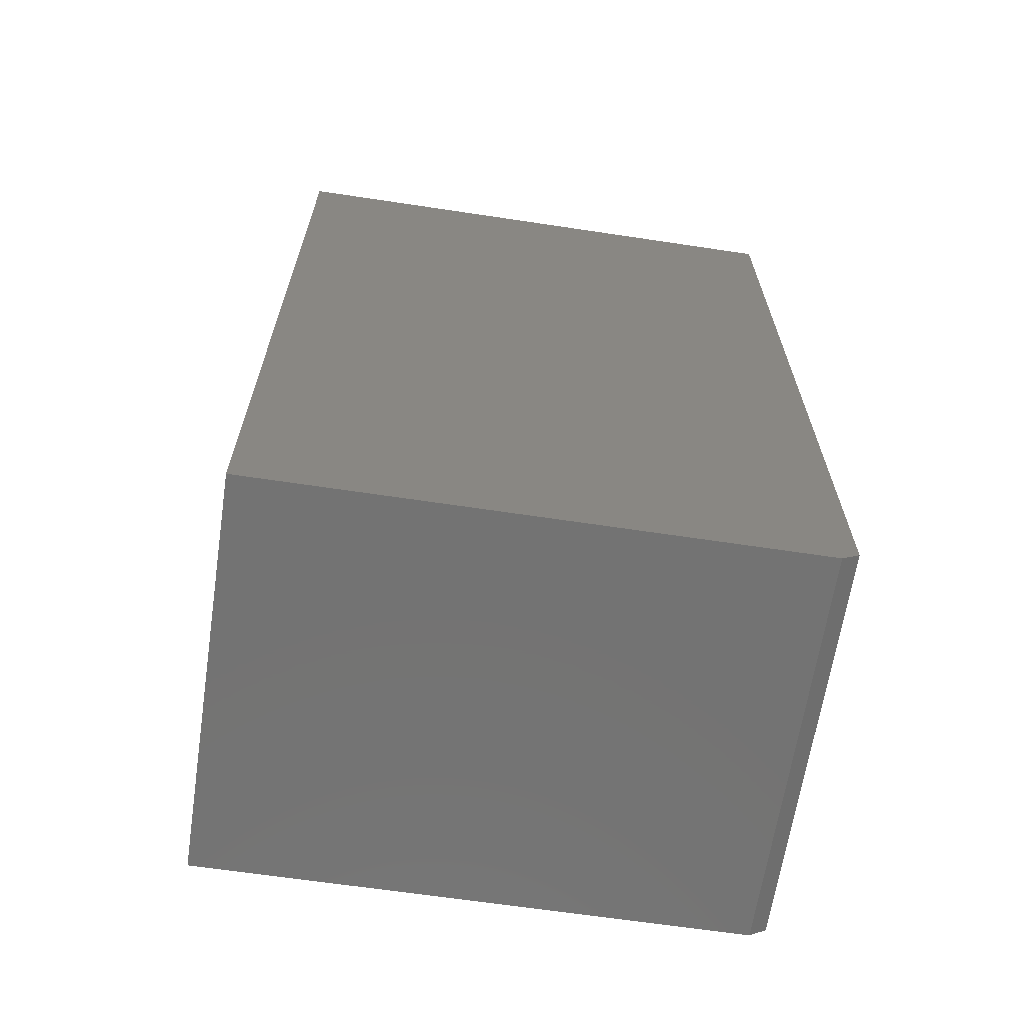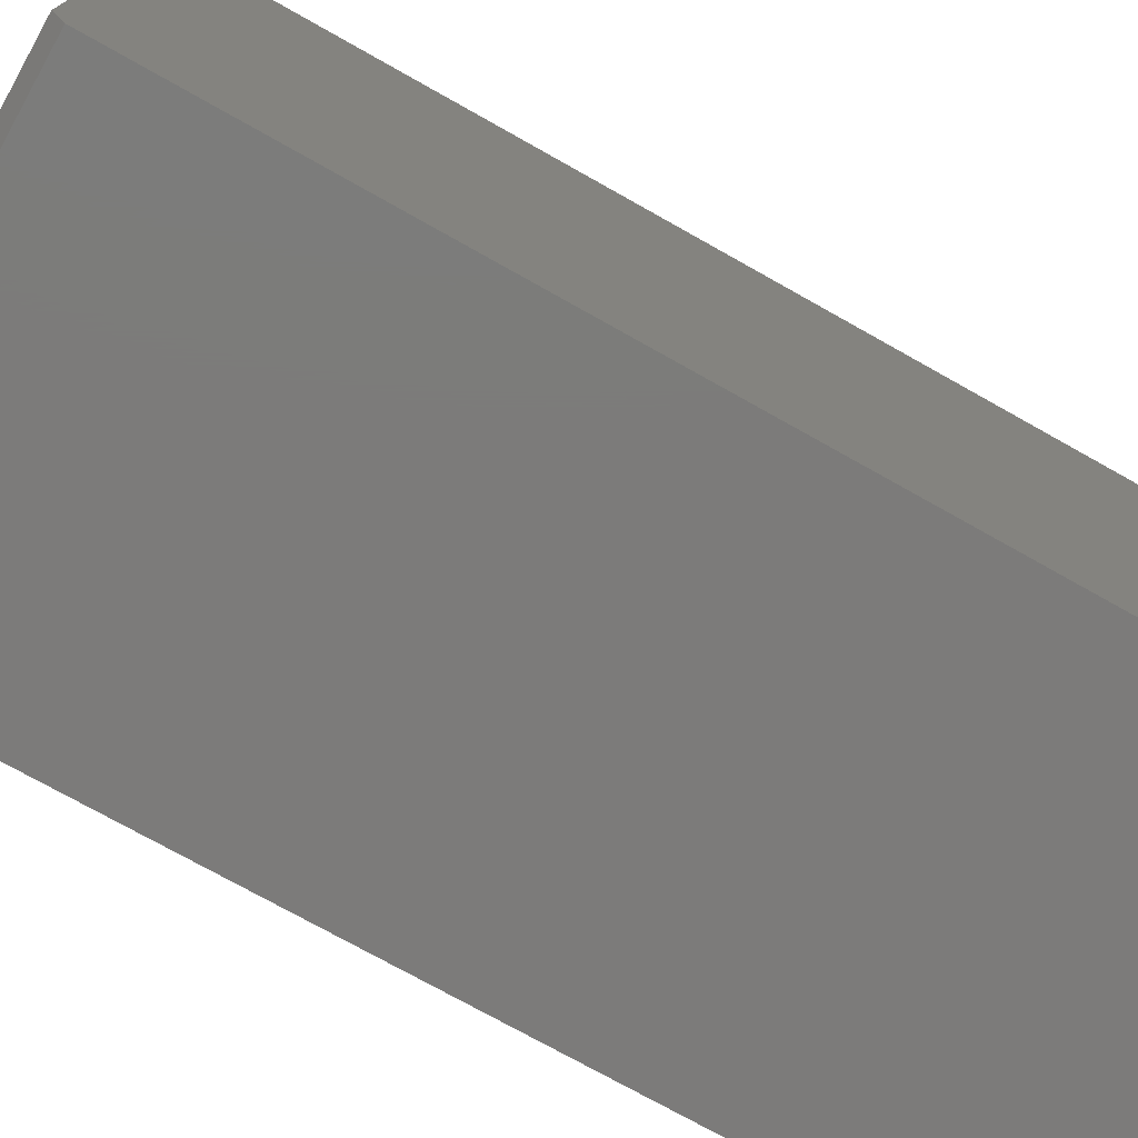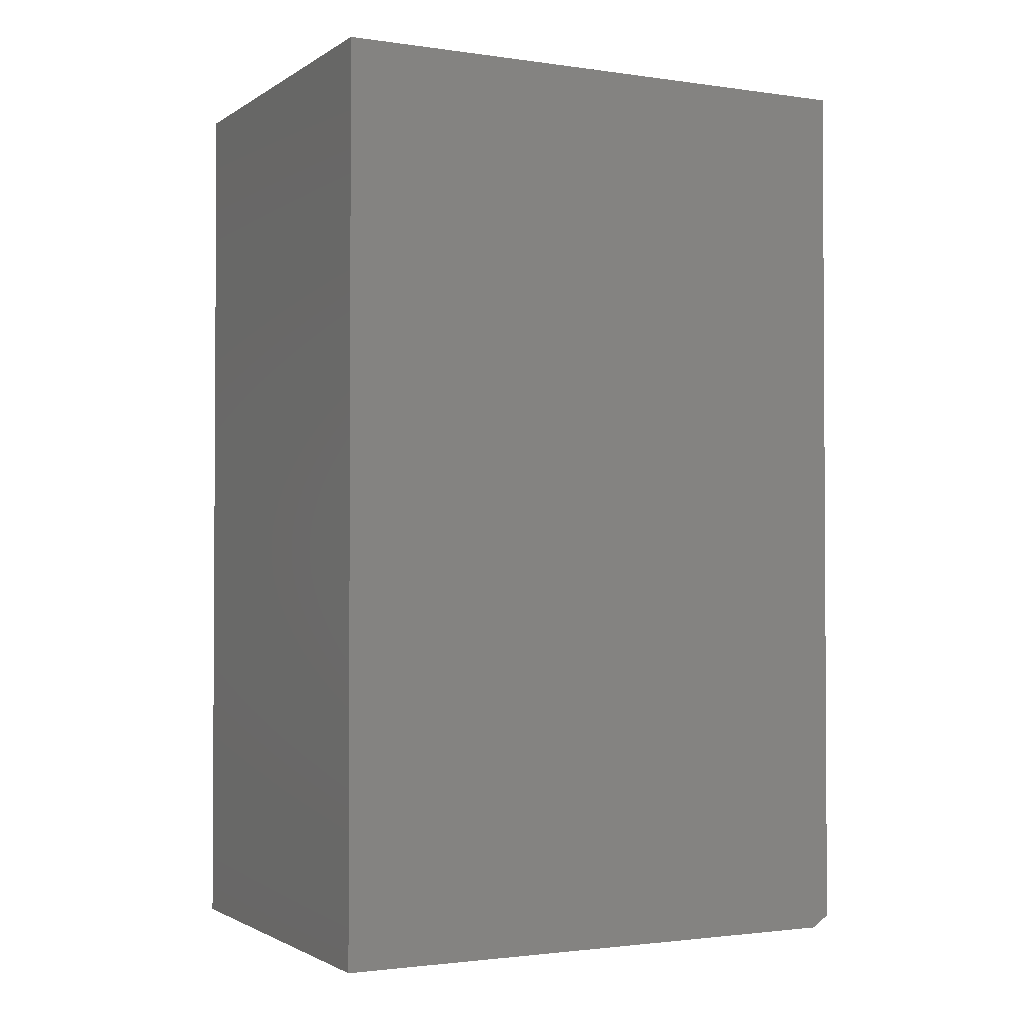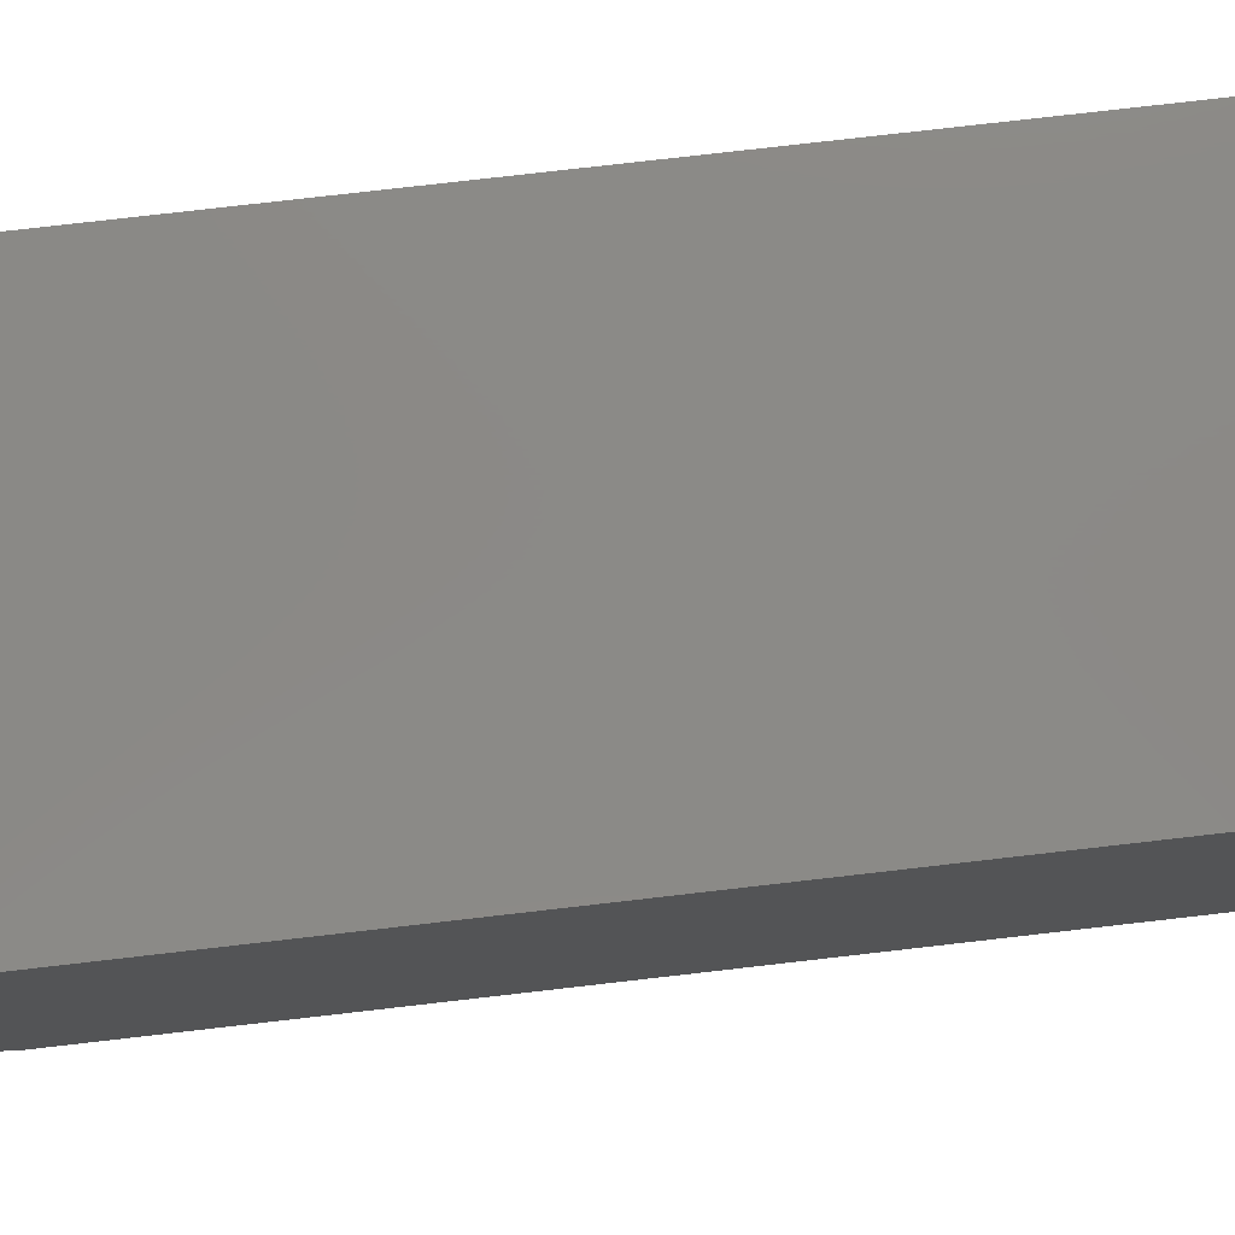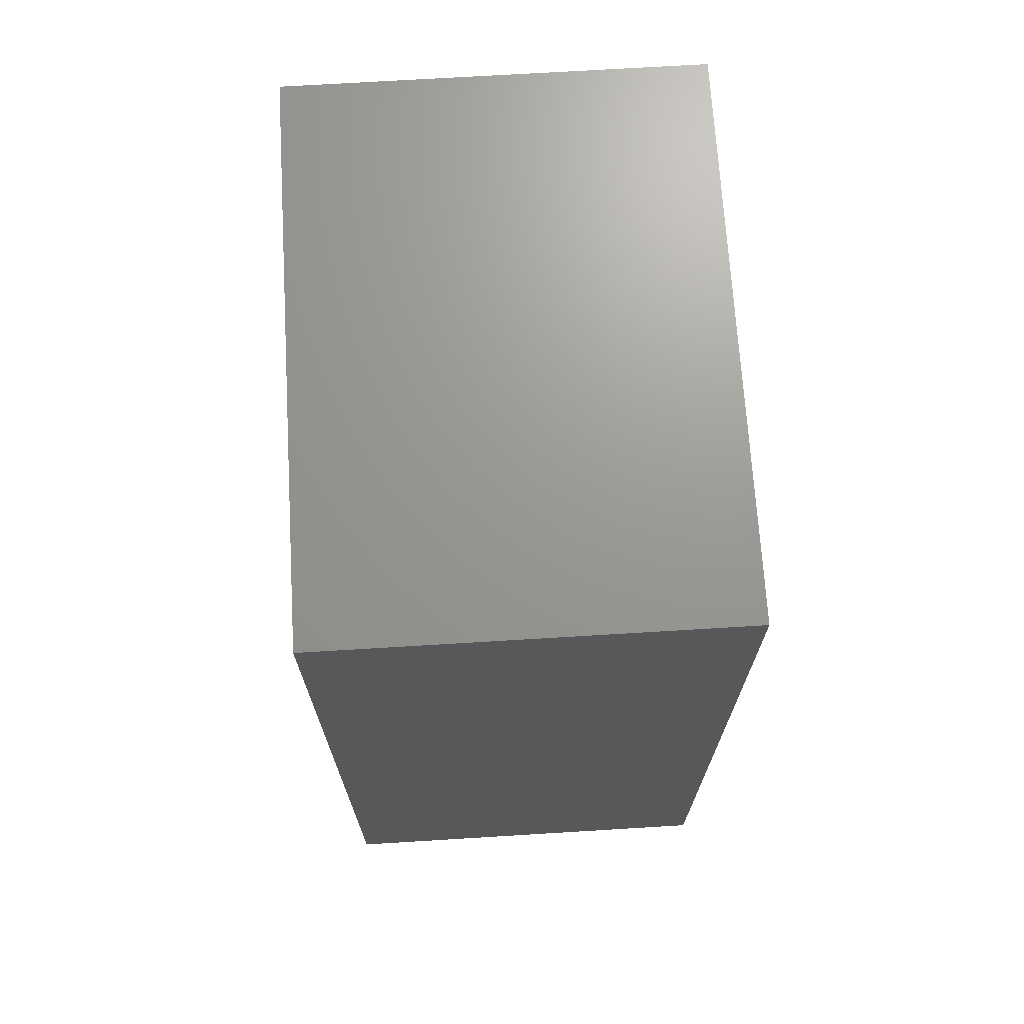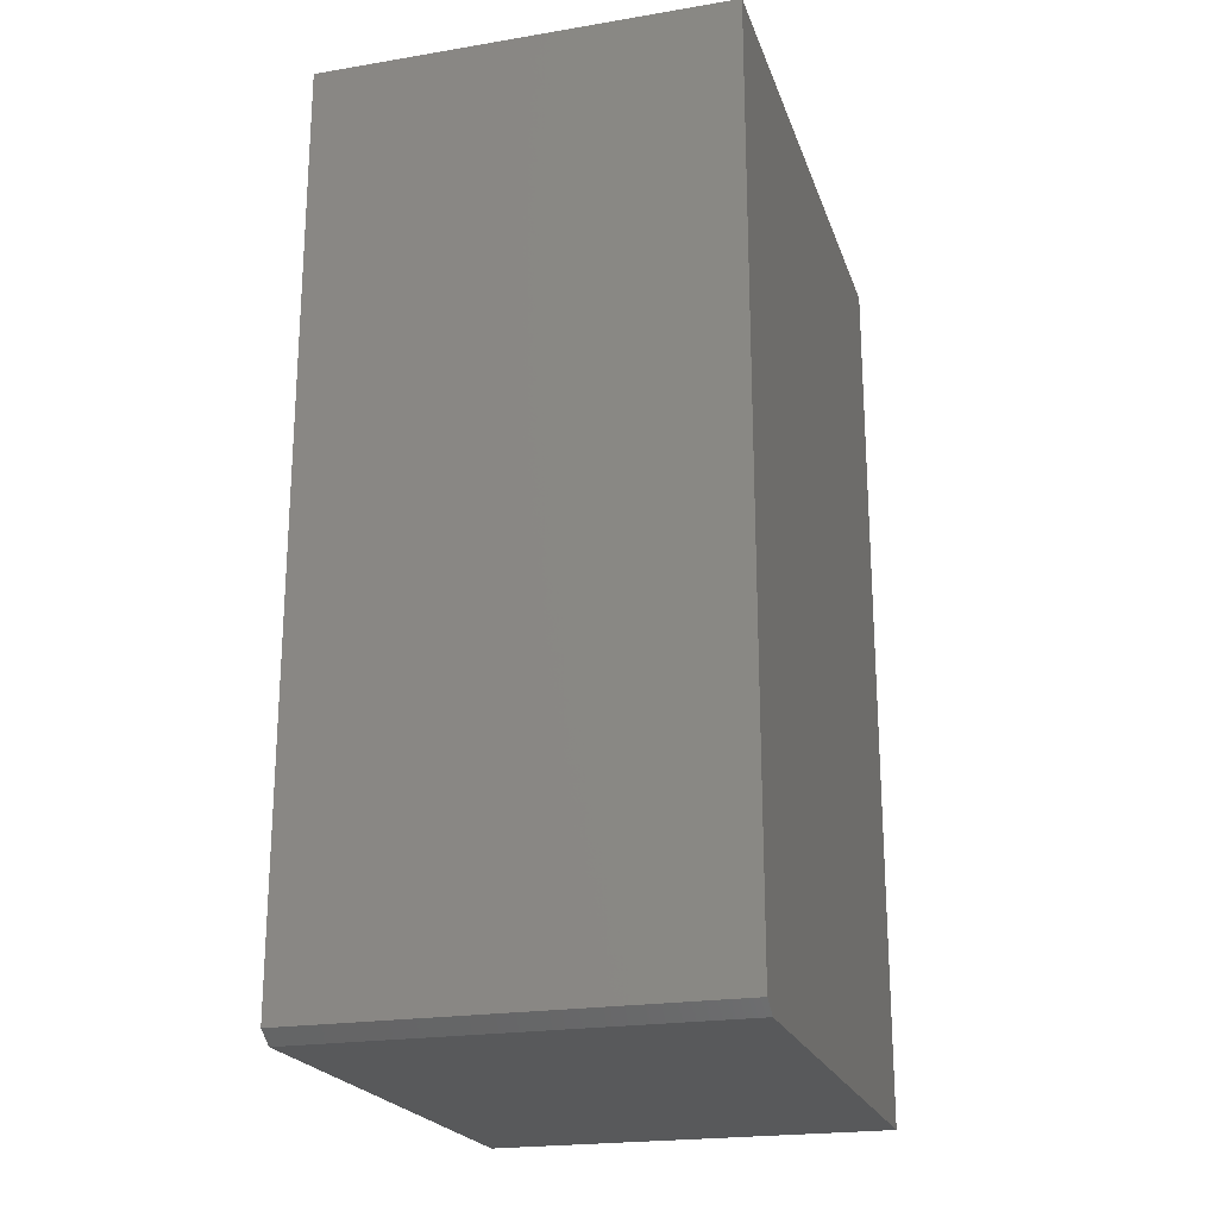
<metadata>
{"format":"stl","ext":"stl","renderer":"f3d","projection":"perspective","resolution":1024,"background":"white","views":[{"elev":-65.3,"azim":-98.6,"up":"+Z"},{"elev":-74.9,"azim":-119.3,"up":"+Y"},{"elev":-1.9,"azim":-117.0,"up":"+Z"},{"elev":79.7,"azim":-96.5,"up":"+Y"},{"elev":70.1,"azim":176.5,"up":"+Z"},{"elev":-21.7,"azim":16.3,"up":"+Z"}]}
</metadata>
<code>
# stl→obj: 10 verts, 16 faces
v -0.2734 -0.75 -0.5859
v 0.2747 -0.75 -0.5859
v -0.2734 -0.75 0.6094
v 0.2747 -0.75 0.6094
v -0.2734 1.344e-16 0.6094
v -0.2734 0 -0.6016
v -0.2734 -0.7266 -0.6016
v 0.2747 1.649e-16 0.6094
v 0.2747 3.043e-17 -0.6016
v 0.2747 -0.7266 -0.6016
f 1 2 3
f 3 2 4
f 3 5 1
f 1 5 6
f 1 6 7
f 8 4 9
f 9 4 2
f 9 2 10
f 6 9 7
f 7 9 10
f 2 1 10
f 10 1 7
f 6 5 9
f 9 5 8
f 8 5 4
f 4 5 3

</code>
